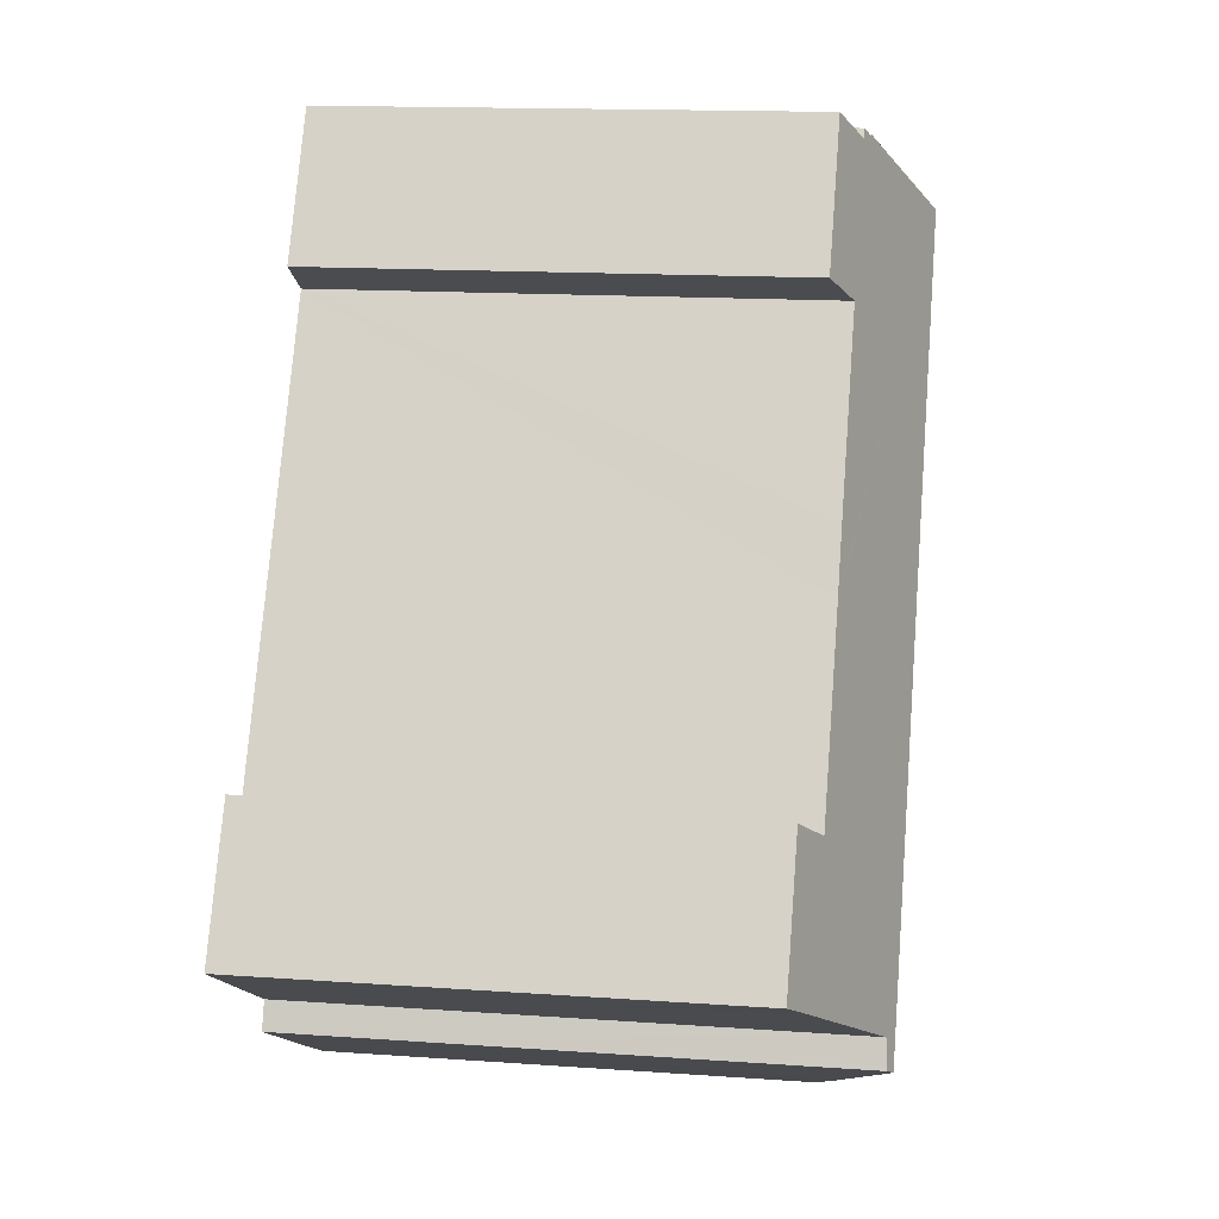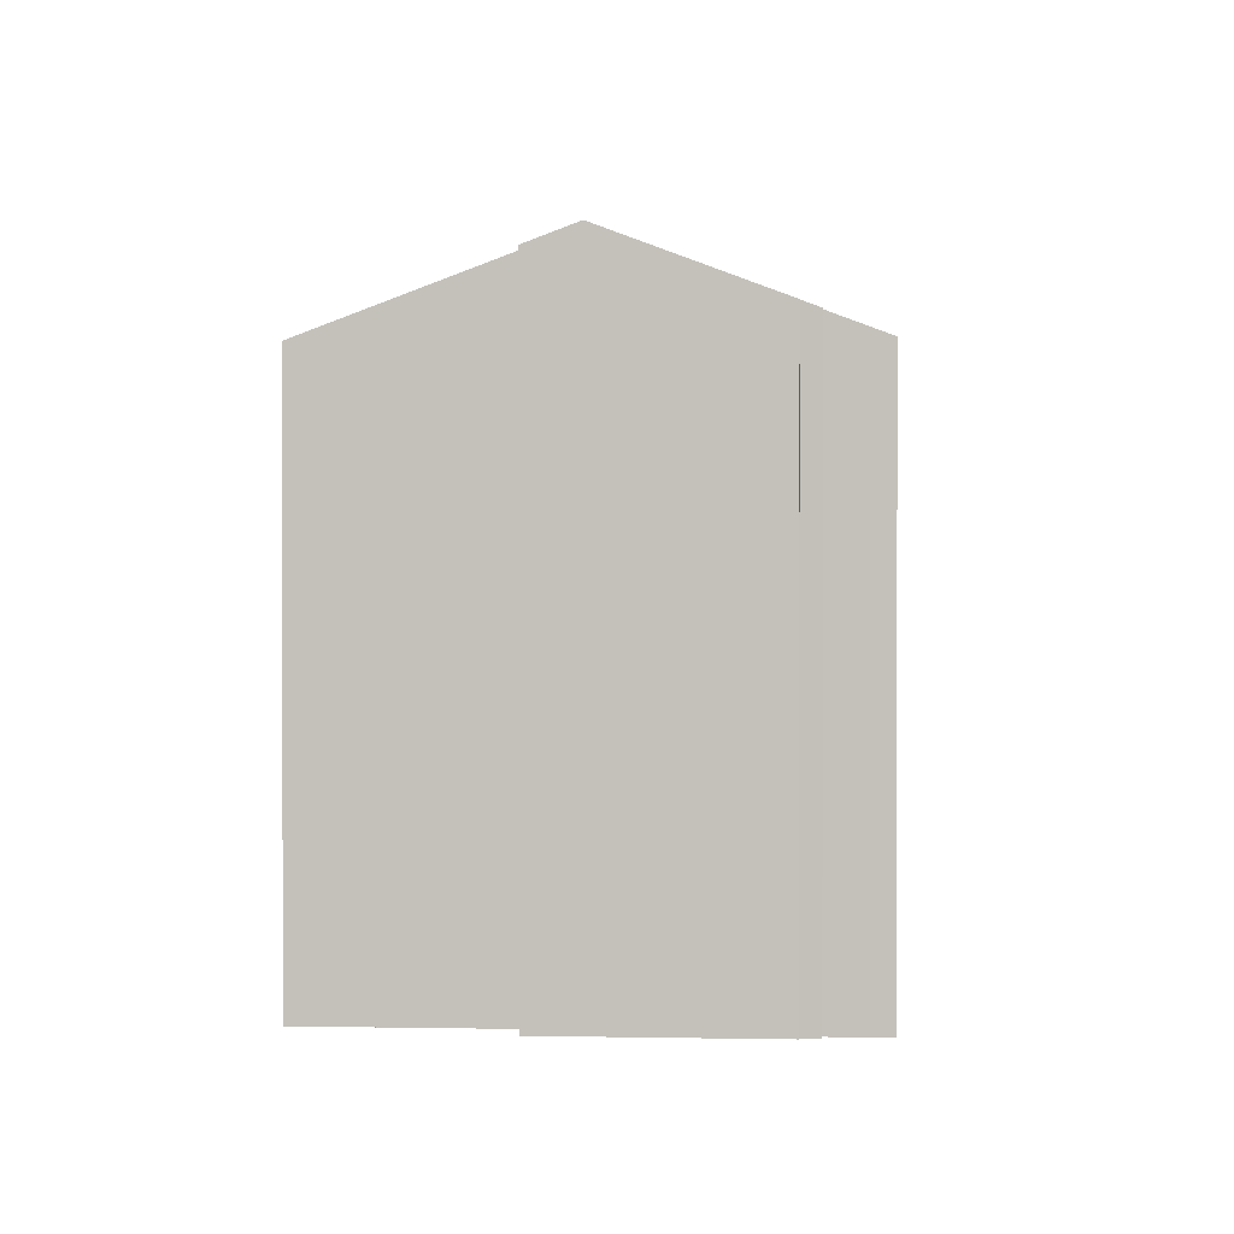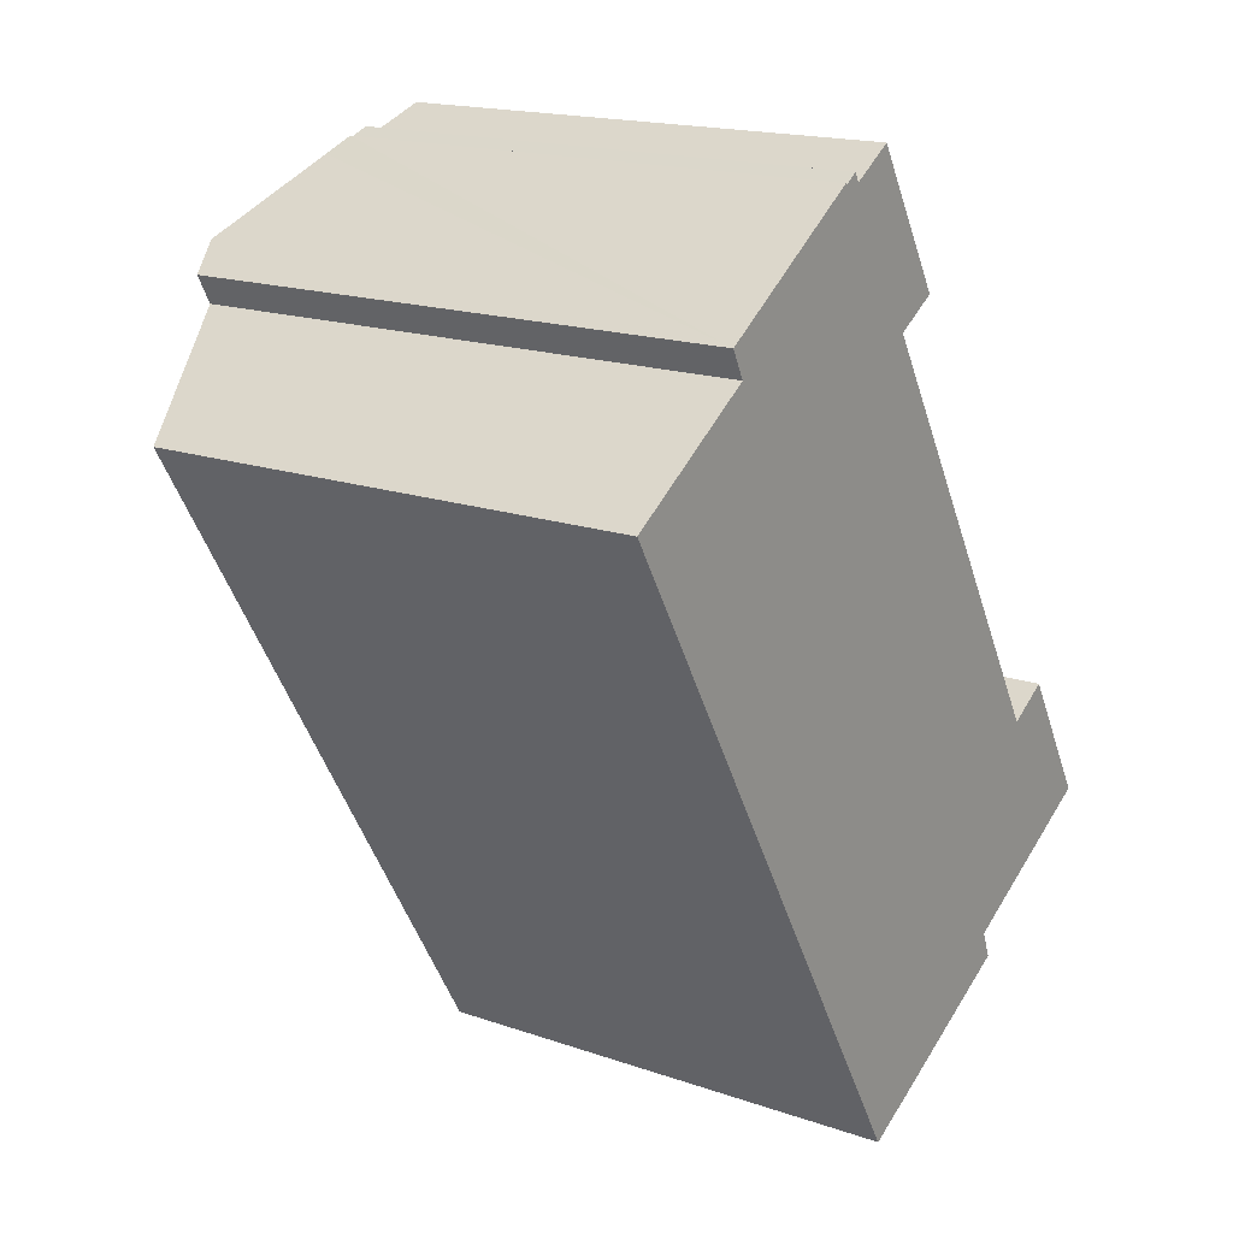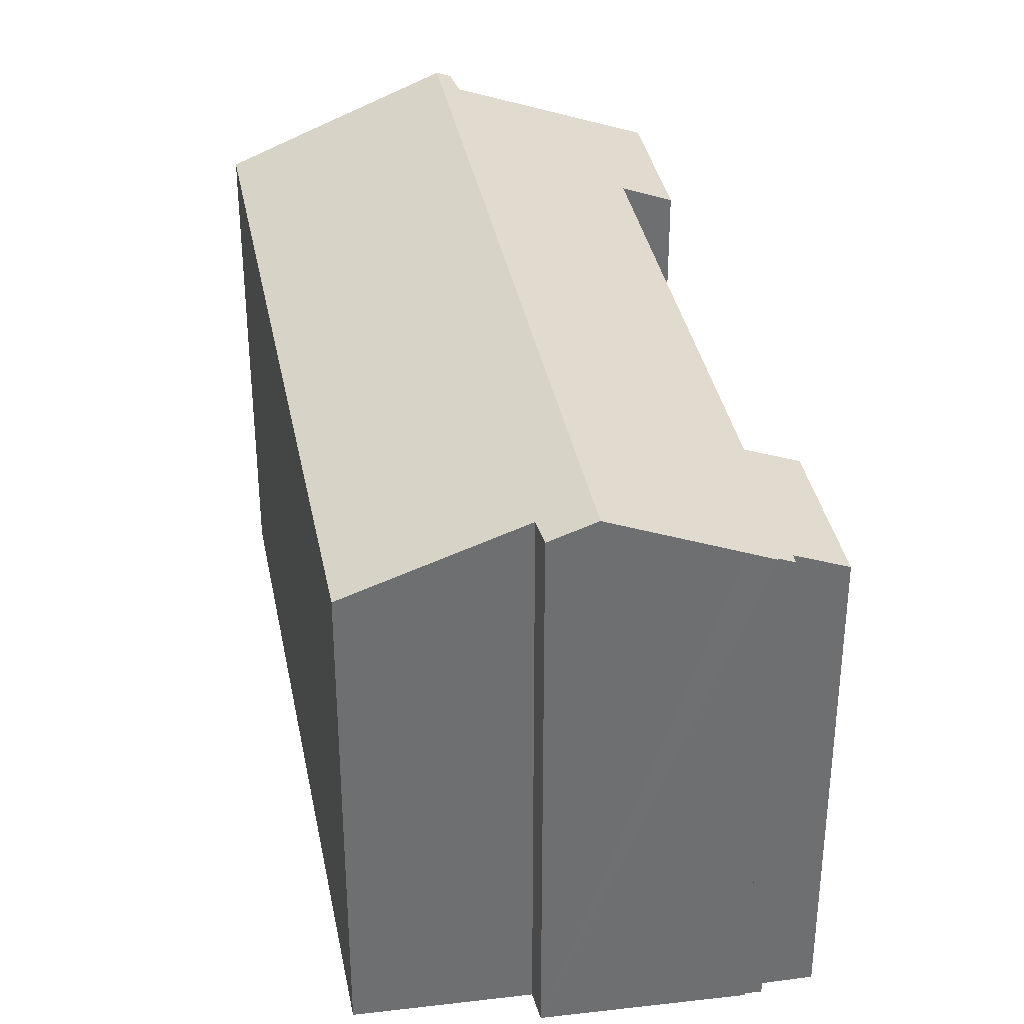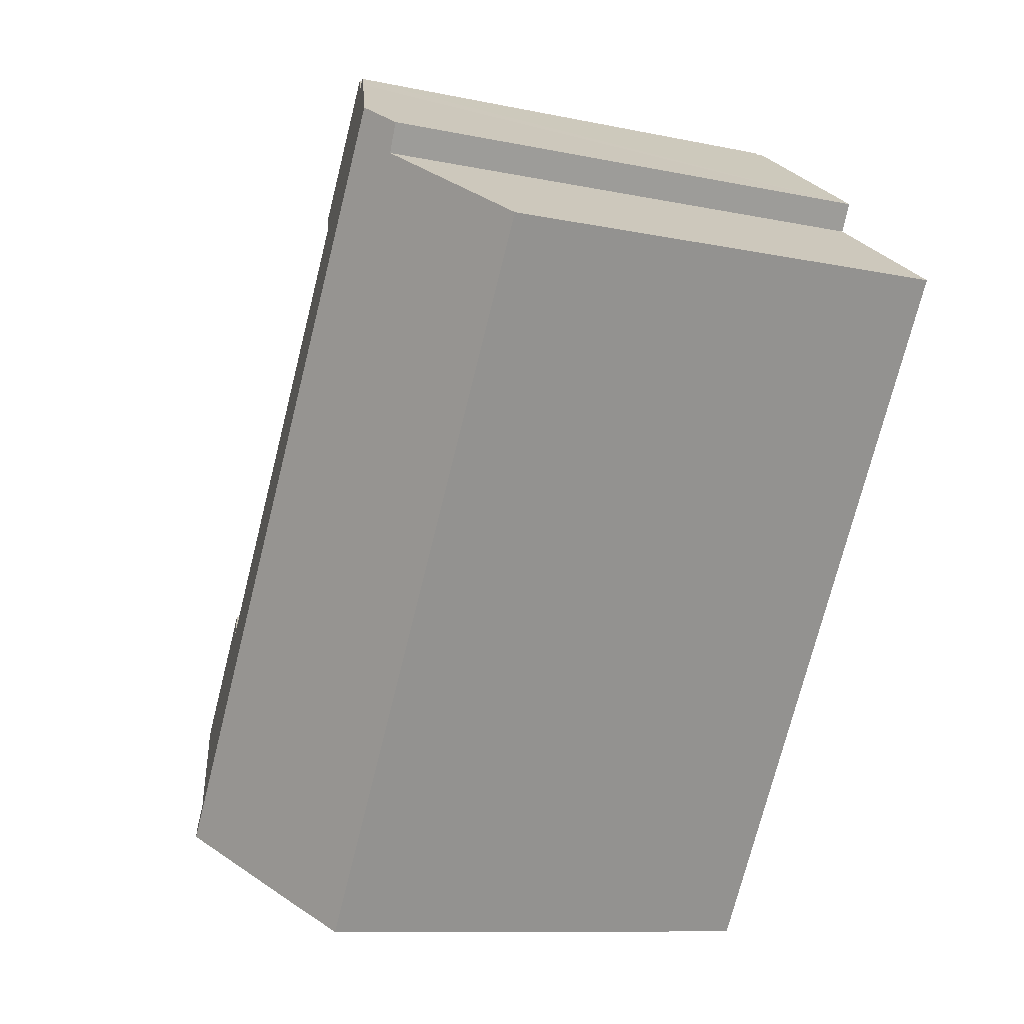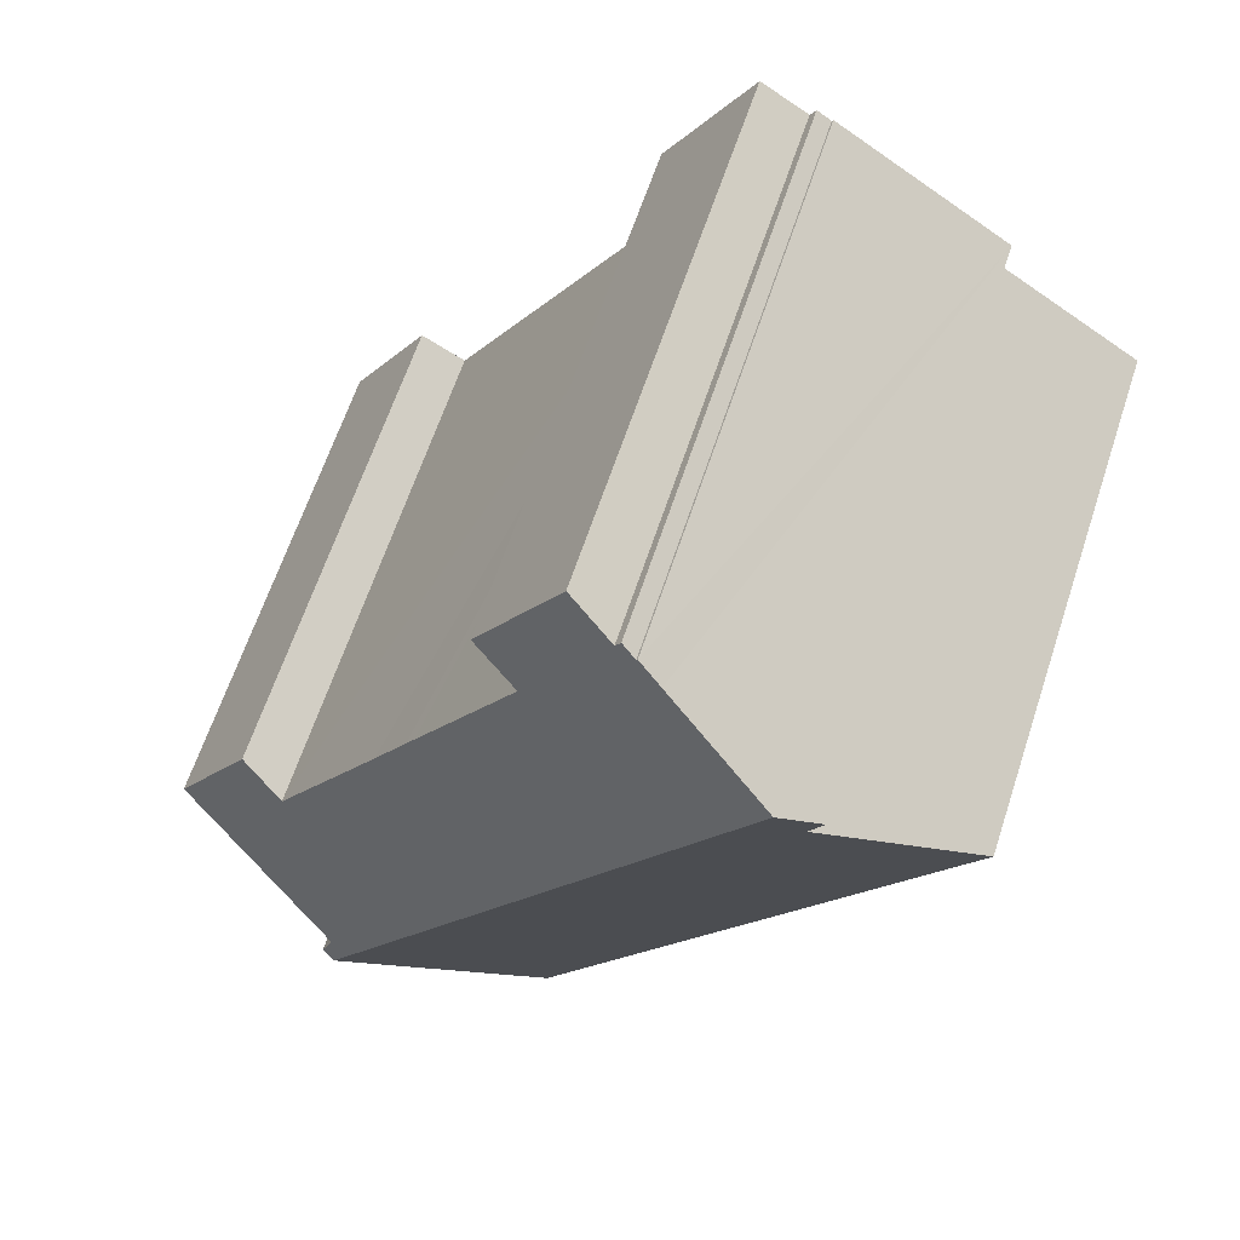
<metadata>
{"format":"obj","ext":"obj","renderer":"f3d","projection":"perspective","resolution":1024,"background":"white","views":[{"elev":14.8,"azim":98.7,"up":"+Z"},{"elev":1.2,"azim":-28.2,"up":"+Y"},{"elev":17.2,"azim":-55.2,"up":"+Z"},{"elev":35.8,"azim":-41.4,"up":"+Y"},{"elev":-10.2,"azim":-118.4,"up":"+Z"},{"elev":63.9,"azim":-161.7,"up":"+Z"}]}
</metadata>
<code>
v  17.53 16.91 -16.79
v  17.87 16.74 -16.47
v  17.92 16.74 -16.59
v  17.59 16.7 -15.78
v  17.48 16.91 -16.72
v  4.964 16.91 4.26
v  19.09 15.08 -9.803
v  20.4 14.51 -9.036
v  16.13 15.08 -4.851
v  15.9 15.08 -4.467
v  14.9 15.07 -2.763
v  14.64 15.07 -2.332
v  11.71 15.07 2.586
v  9.311 15.07 6.628
v  10.62 14.5 7.428
v  8.749 15.25 6.625
v  9.149 15.07 6.892
v  8.051 15.54 6.244
v  8.712 15.25 6.678
v  7.304 15.87 5.764
v  13.05 14.49 3.366
v  22.09 14.79 -13.3
v  22.74 14.51 -12.95
v  4.247 16.38 2.716
v  3.836 16.41 3.535
v  11.74 14.47 -19.86
v  13.48 15.2 -18.95
v  16.57 16.5 -17.3
v  0 14.51 8.884e-16
v  8.712 -4.089e-16 6.678
v  8.749 -4.057e-16 6.625
v  9.149 -4.22e-16 6.892
v  9.311 -4.058e-16 6.628
v  10.62 -4.548e-16 7.428
v  13.05 -2.061e-16 3.366
v  11.71 -1.583e-16 2.586
v  19.09 6.003e-16 -9.803
v  14.9 1.692e-16 -2.763
v  14.64 1.428e-16 -2.332
v  15.9 2.735e-16 -4.467
v  16.13 2.97e-16 -4.851
v  20.4 5.533e-16 -9.036
v  22.74 7.93e-16 -12.95
v  4.247 -1.663e-16 2.716
v  0 0 0
v  3.836 -2.165e-16 3.535
v  4.964 -2.608e-16 4.26
v  7.304 -3.529e-16 5.764
v  8.051 -3.823e-16 6.244
v  17.59 9.662e-16 -15.78
v  22.09 8.143e-16 -13.3
v  17.92 1.016e-15 -16.59
v  11.74 1.216e-15 -19.86
v  17.53 1.028e-15 -16.79
v  16.57 1.059e-15 -17.3
v  13.48 1.16e-15 -18.95
v  17.87 1.008e-15 -16.47
g defaultobject
f 1 2 3
f 2 1 4
f 4 1 5
f 4 5 6
f 4 6 7
f 4 7 8
f 7 6 9
f 9 6 10
f 10 6 11
f 11 6 12
f 12 6 13
f 13 6 14
f 13 14 15
f 14 6 16
f 14 16 17
f 16 6 18
f 16 18 19
f 18 6 20
f 15 21 13
f 22 8 23
f 8 22 4
f 6 24 25
f 24 6 5
f 24 5 26
f 26 5 27
f 27 5 28
f 28 5 1
f 26 29 24
f 30 16 19
f 16 30 31
f 32 14 17
f 14 32 33
f 34 21 15
f 21 34 35
f 36 12 13
f 12 36 11
f 11 36 10
f 10 36 9
f 9 36 7
f 7 36 37
f 37 36 38
f 38 36 39
f 37 38 40
f 37 40 41
f 42 23 8
f 23 42 43
f 31 17 16
f 17 31 32
f 33 15 14
f 15 33 34
f 37 8 7
f 8 37 42
f 29 44 24
f 44 29 45
f 25 20 6
f 20 25 46
f 20 46 18
f 18 46 19
f 19 46 30
f 30 46 47
f 30 47 48
f 30 48 49
f 21 36 13
f 36 21 35
f 22 50 4
f 50 22 23
f 50 23 43
f 50 43 51
f 3 28 1
f 28 3 52
f 28 52 27
f 27 52 26
f 26 52 53
f 53 52 54
f 53 54 55
f 53 55 56
f 2 52 3
f 52 2 4
f 52 4 50
f 52 50 57
f 26 45 29
f 45 26 53
f 24 46 25
f 46 24 44
f 44 47 46
f 47 44 48
f 55 50 56
f 50 55 57
f 57 55 54
f 57 54 52
f 53 44 45
f 44 53 48
f 48 53 49
f 49 53 30
f 30 53 31
f 31 53 32
f 32 53 33
f 33 53 34
f 34 53 36
f 36 53 39
f 39 53 38
f 38 53 40
f 40 53 41
f 41 53 37
f 37 53 42
f 42 53 50
f 42 50 51
f 42 51 43
f 50 53 56
f 35 34 36

</code>
